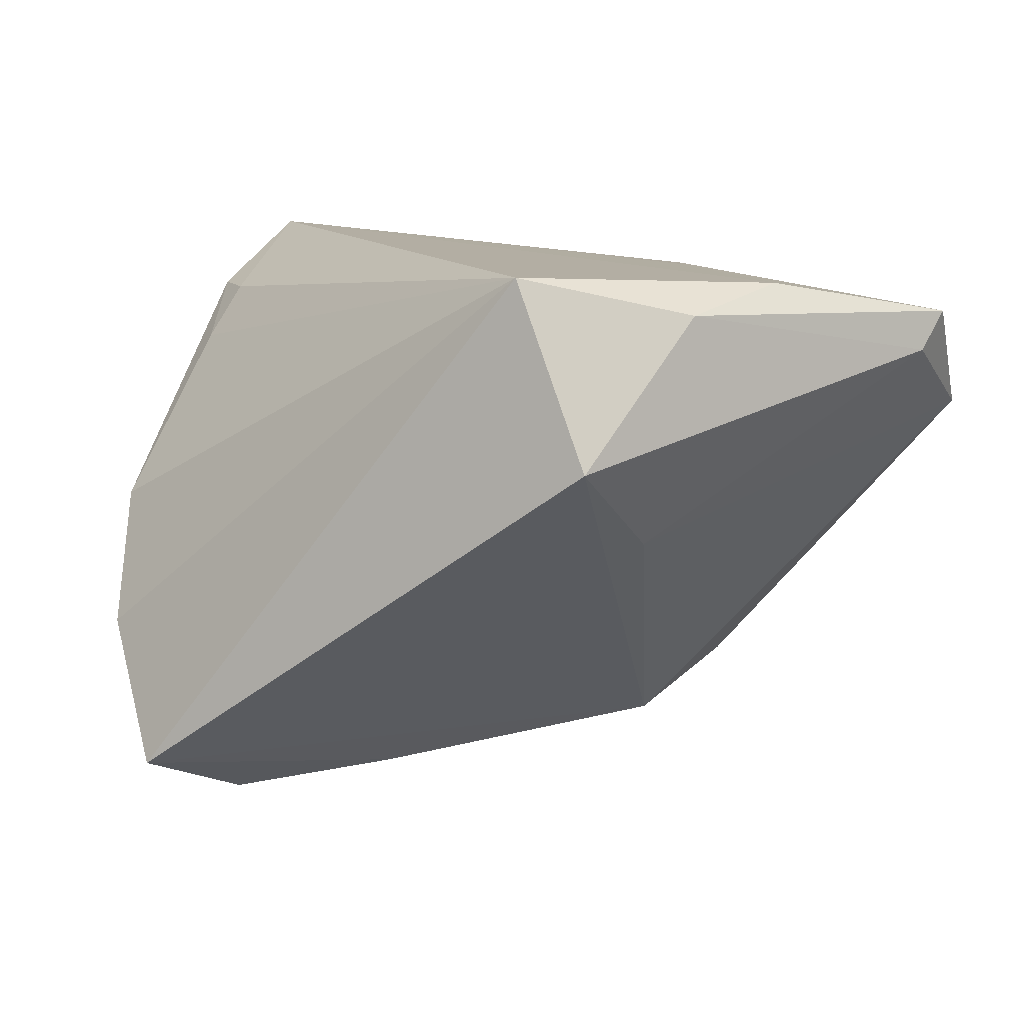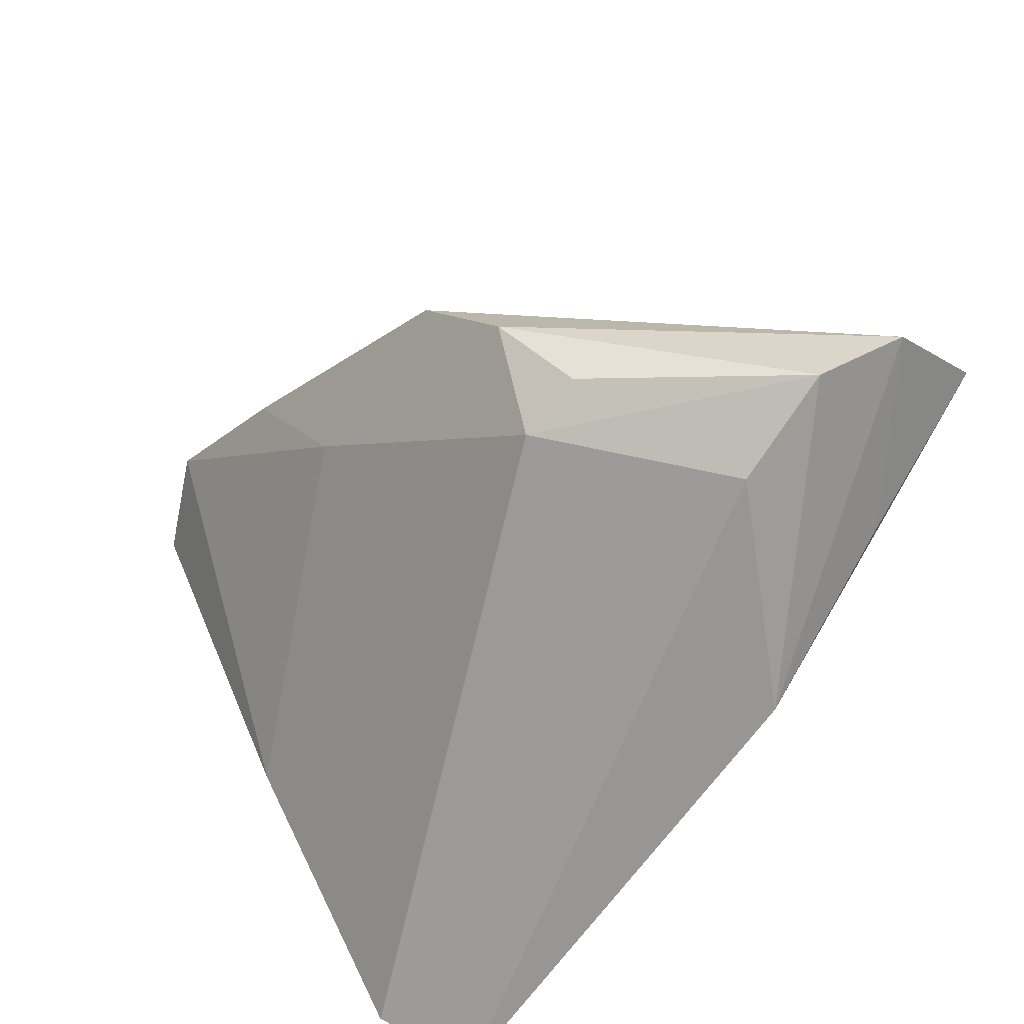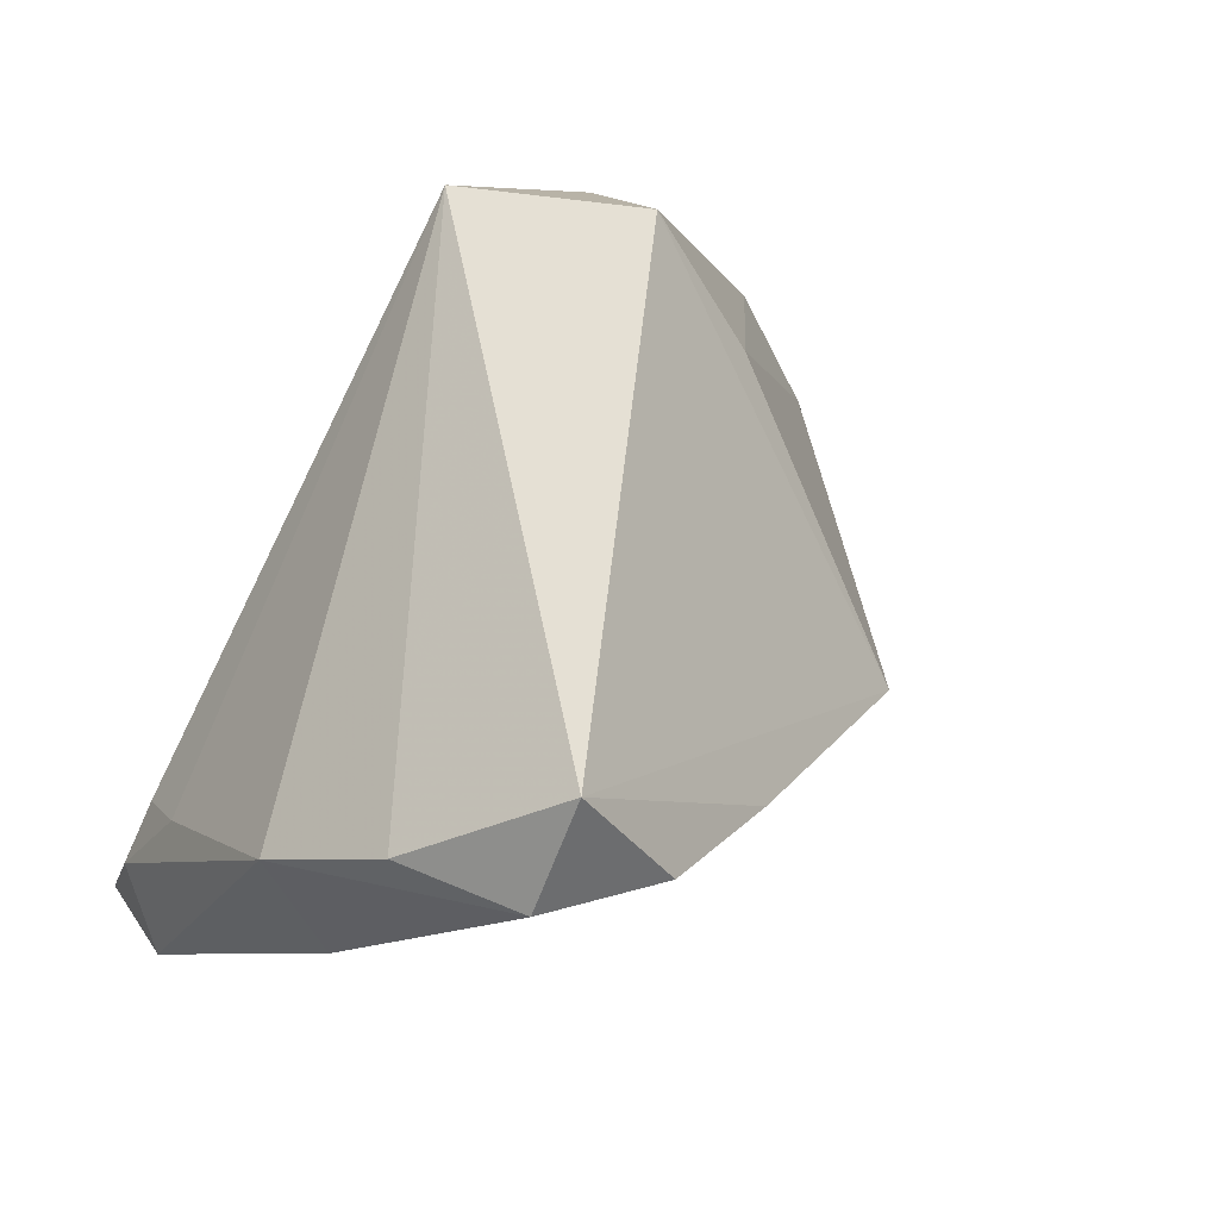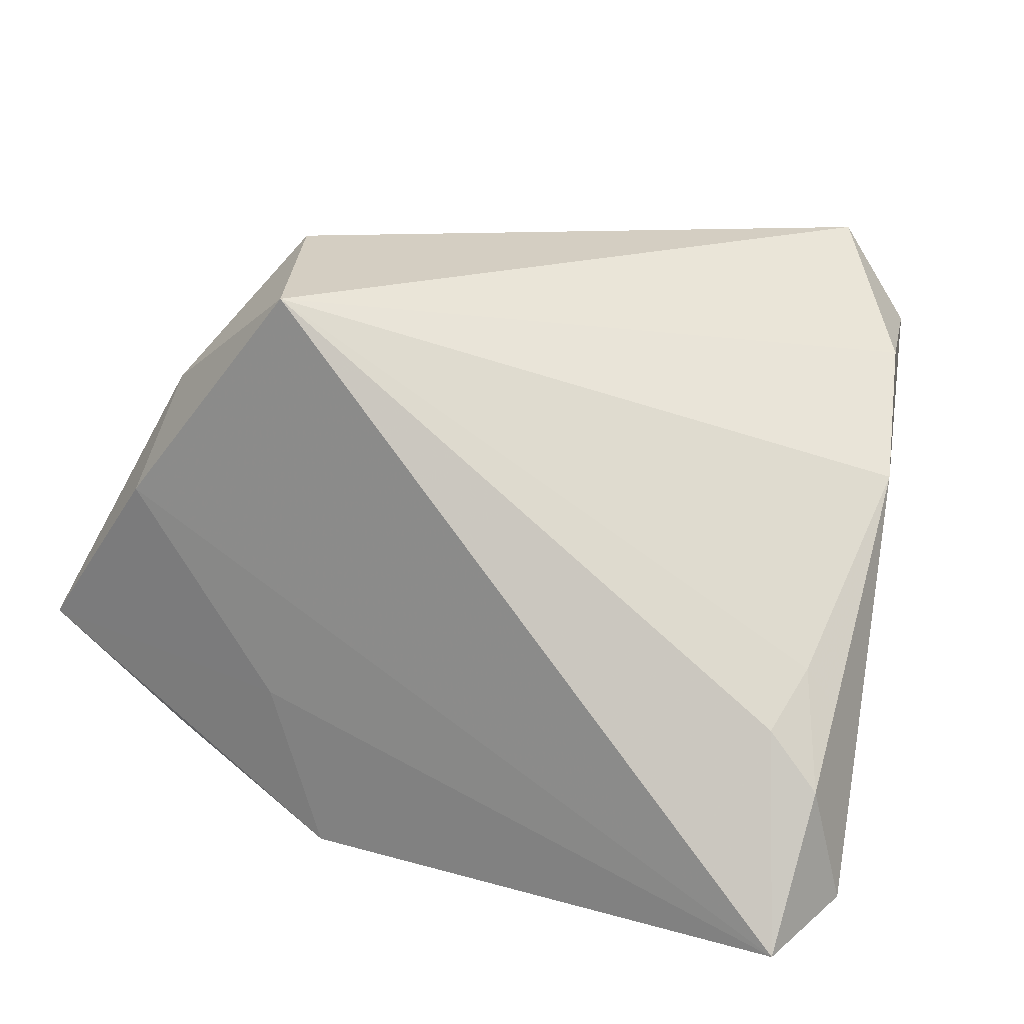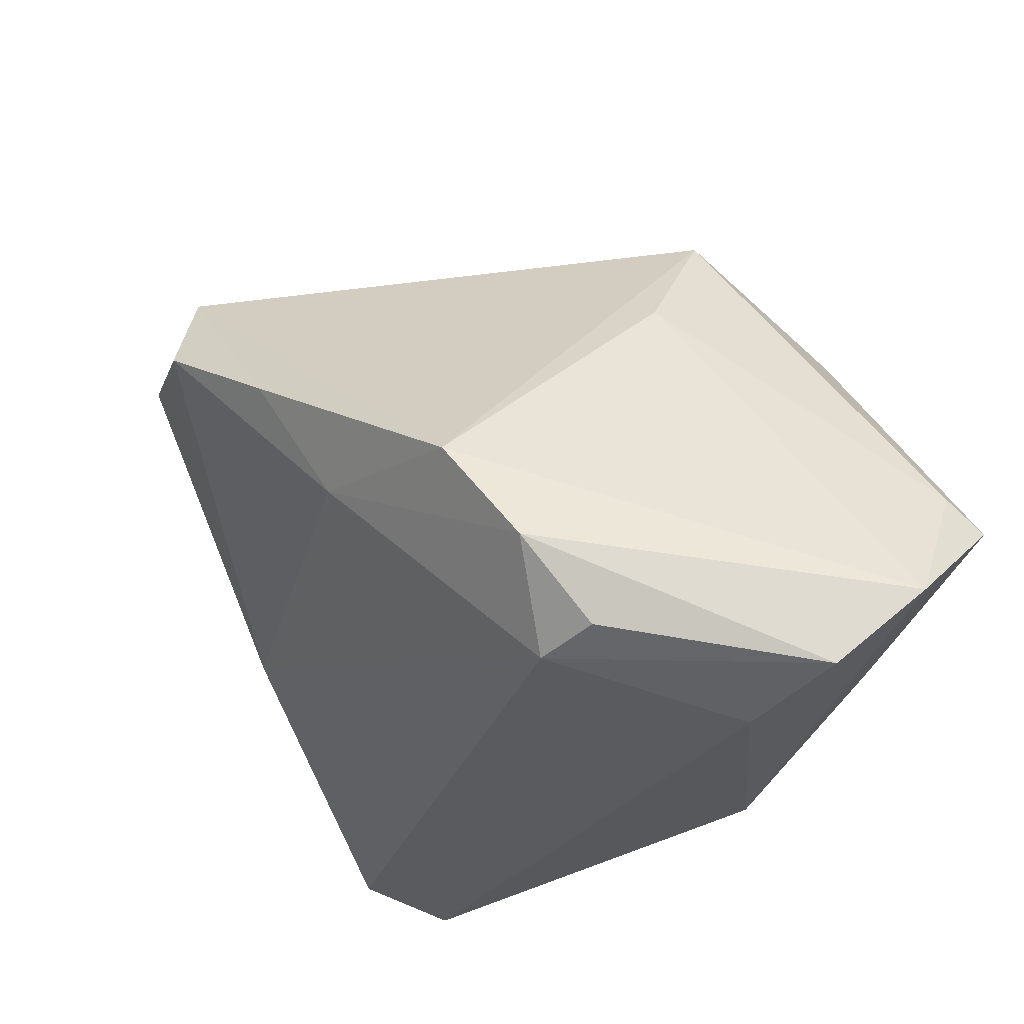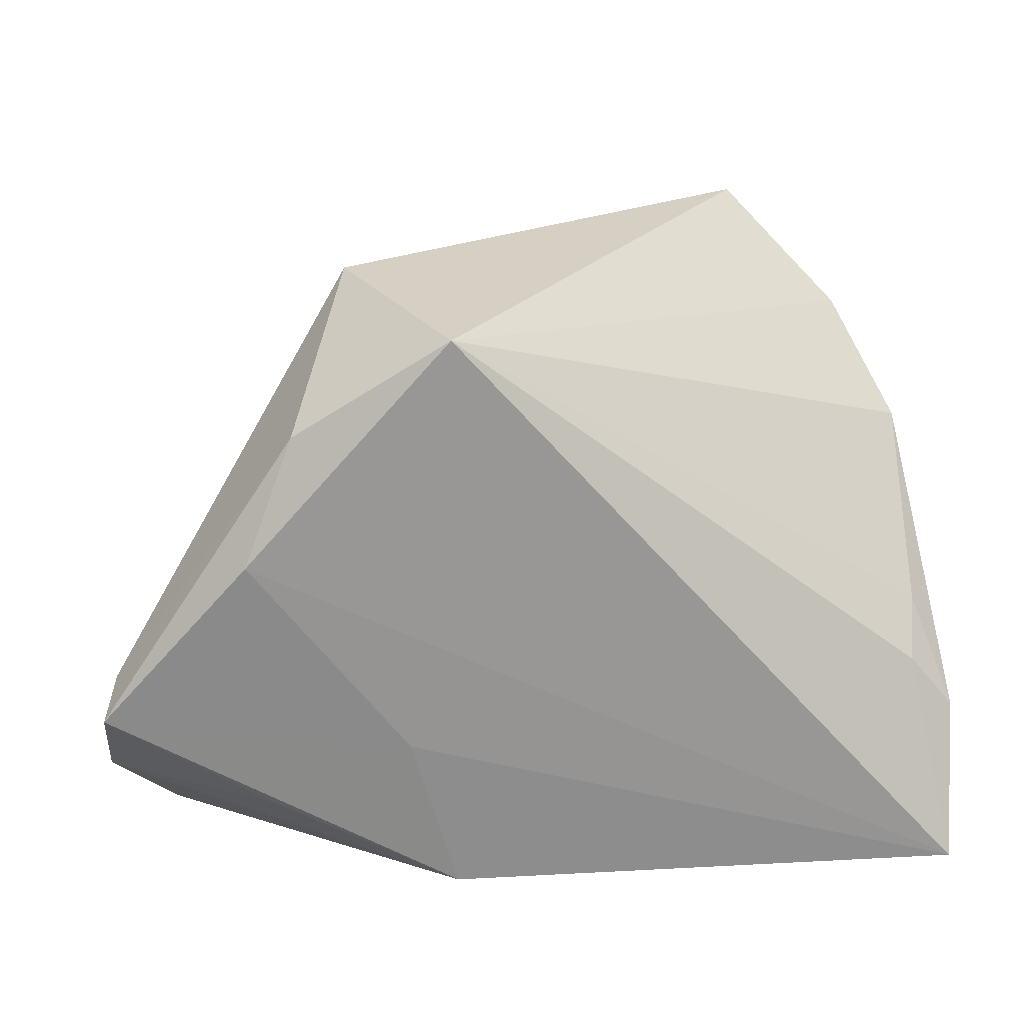
<metadata>
{"format":"obj","ext":"obj","renderer":"f3d","projection":"perspective","resolution":1024,"background":"white","views":[{"elev":11.9,"azim":-159.5,"up":"+Z"},{"elev":-67.8,"azim":-129.6,"up":"+Y"},{"elev":55.8,"azim":131.2,"up":"+Y"},{"elev":16.2,"azim":26.5,"up":"+Y"},{"elev":-27.9,"azim":-134.1,"up":"+Y"},{"elev":19.7,"azim":-9.8,"up":"+Y"}]}
</metadata>
<code>
v 0.004152 -0.00142 -0.03305
v -0.01951 -0.005407 -0.03508
v -0.02568 0.03939 0.005531
v 0.04841 0.01375 -0.006333
v -0.02651 -0.0173 -0.02911
v 0.05095 -0.03168 0.01525
v 0.0436 -0.01058 0.01969
v -0.03474 -0.03474 0.0007098
v 0.04552 -0.004884 0.0132
v 0.03264 0.03887 -0.03548
v 0.04028 0.02722 -0.03587
v 0.01028 0.01346 -0.04032
v -0.02951 -0.02702 -0.02037
v 0.04536 -0.005867 -0.01058
v -0.05688 -0.02291 0.006808
v -0.01597 0.03571 0.02728
v -0.02126 -0.02872 -0.02055
v -0.05528 -0.007325 0.01547
v -0.05705 -0.01115 0.02015
v 0.04731 -0.03474 0.02728
v -0.0488 -0.03191 -0.0003996
v -0.0278 0.02316 -0.005608
v -0.03389 0.02373 0.02233
v -0.02095 -0.01519 0.0246
v 0.02731 0.02443 -0.04246
v -0.03981 0.009099 0.02502
v -0.0151 -0.03474 0.02293
v 0.04408 0.02577 -0.02109
v 0.04918 -0.01723 0.01956
v -0.03734 -0.02312 0.02095
f 20 16 26
f 10 3 16
f 16 3 23
f 23 26 16
f 19 26 23
f 7 16 20
f 20 27 8
f 8 6 20
f 17 6 8
f 20 26 24
f 24 27 20
f 24 26 19
f 19 27 24
f 11 4 14
f 4 6 14
f 14 6 17
f 17 1 14
f 16 4 28
f 28 10 16
f 28 4 11
f 11 10 28
f 18 15 19
f 19 23 18
f 18 23 3
f 30 27 19
f 19 15 30
f 30 15 27
f 29 7 20
f 20 6 29
f 29 6 4
f 9 4 16
f 16 7 9
f 9 29 4
f 7 29 9
f 27 15 21
f 21 8 27
f 17 8 21
f 3 10 2
f 22 18 3
f 3 2 22
f 15 18 22
f 22 2 15
f 5 1 17
f 5 2 1
f 5 21 15
f 15 2 5
f 25 10 11
f 11 14 25
f 25 14 1
f 17 21 13
f 13 5 17
f 21 5 13
f 12 2 10
f 10 25 12
f 1 2 12
f 12 25 1

</code>
